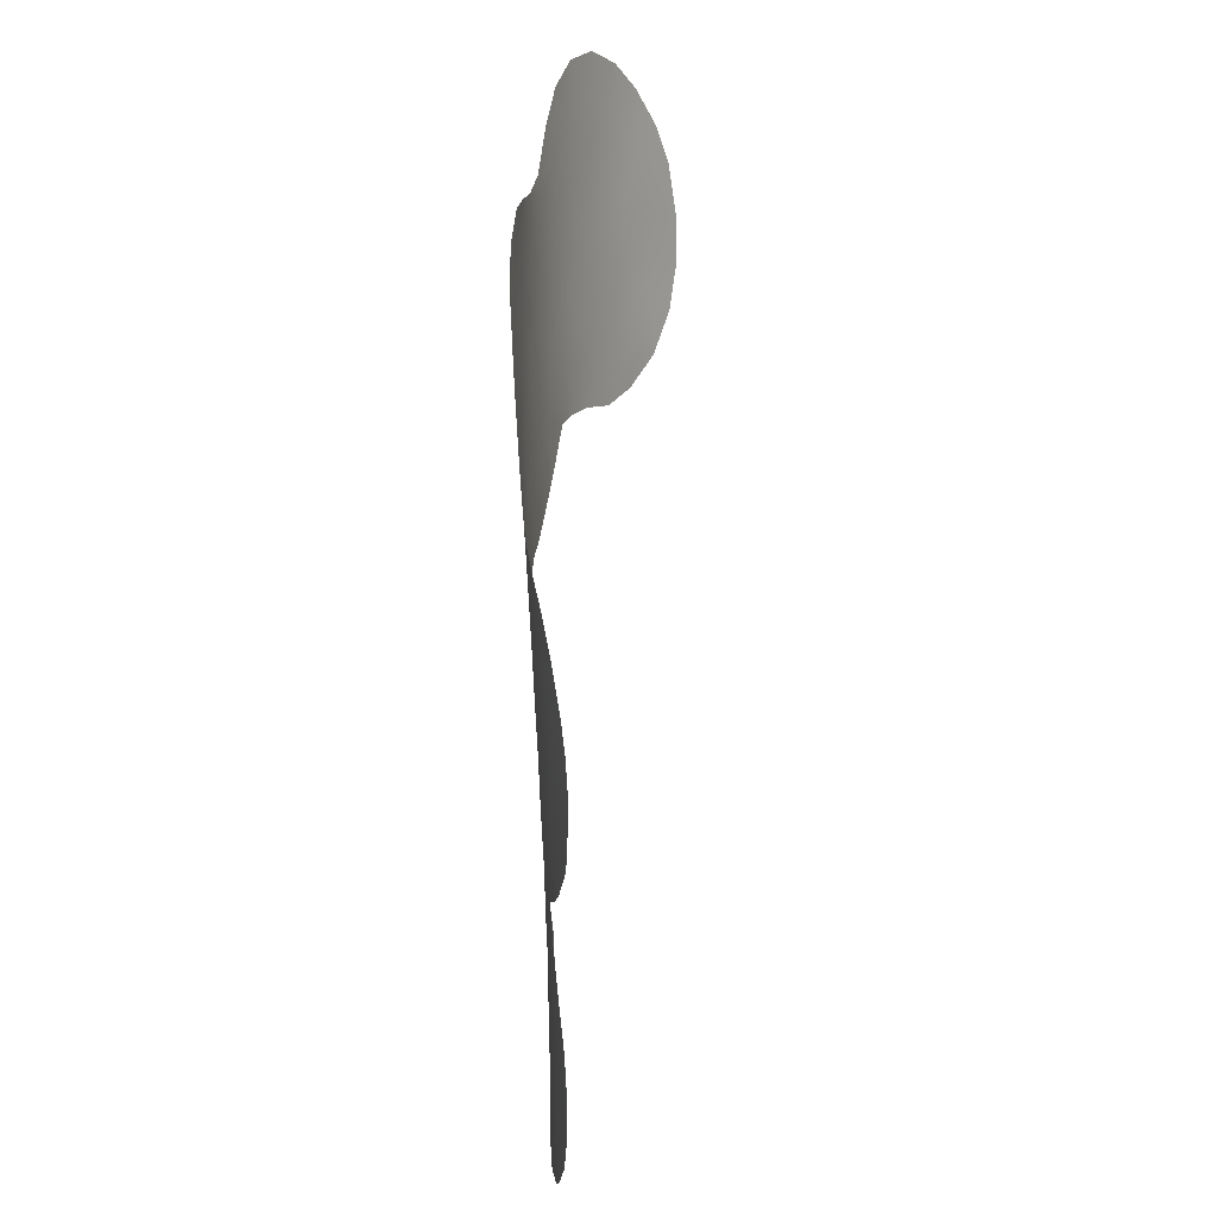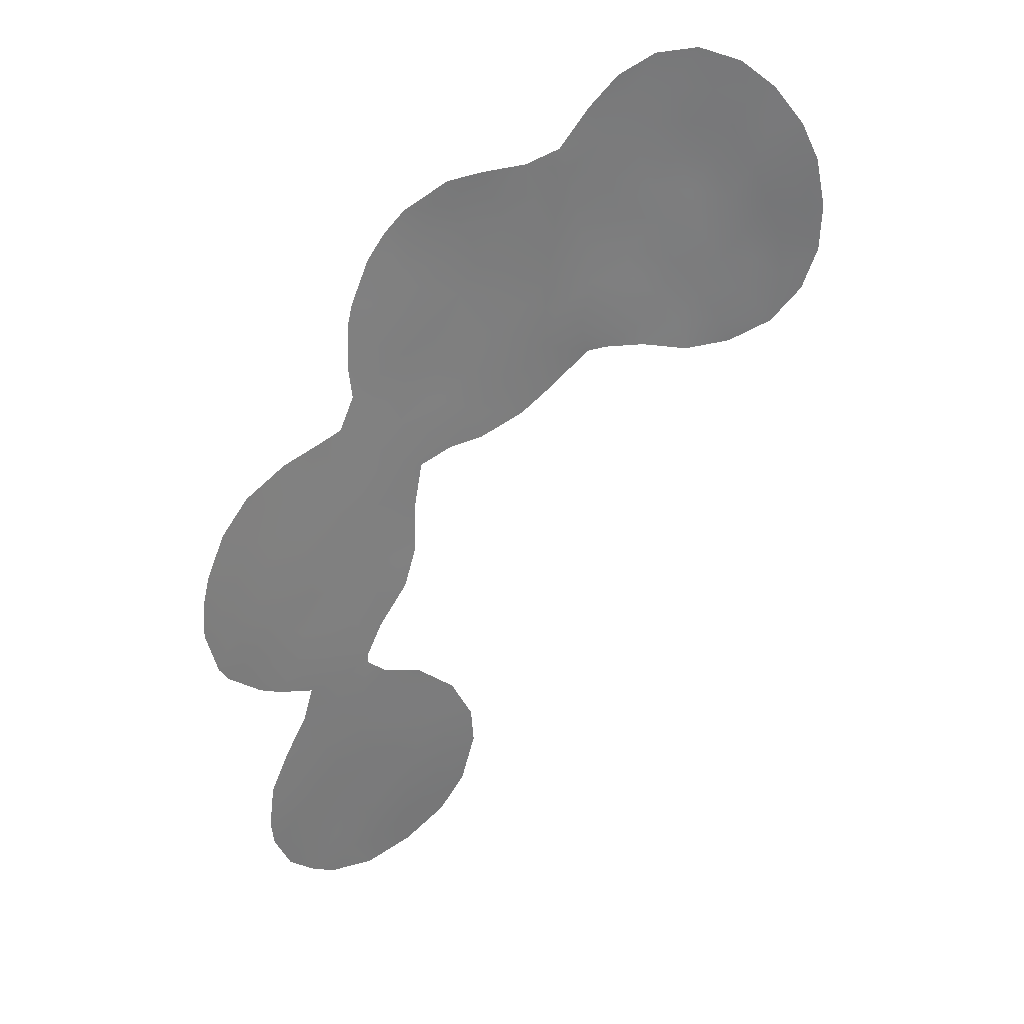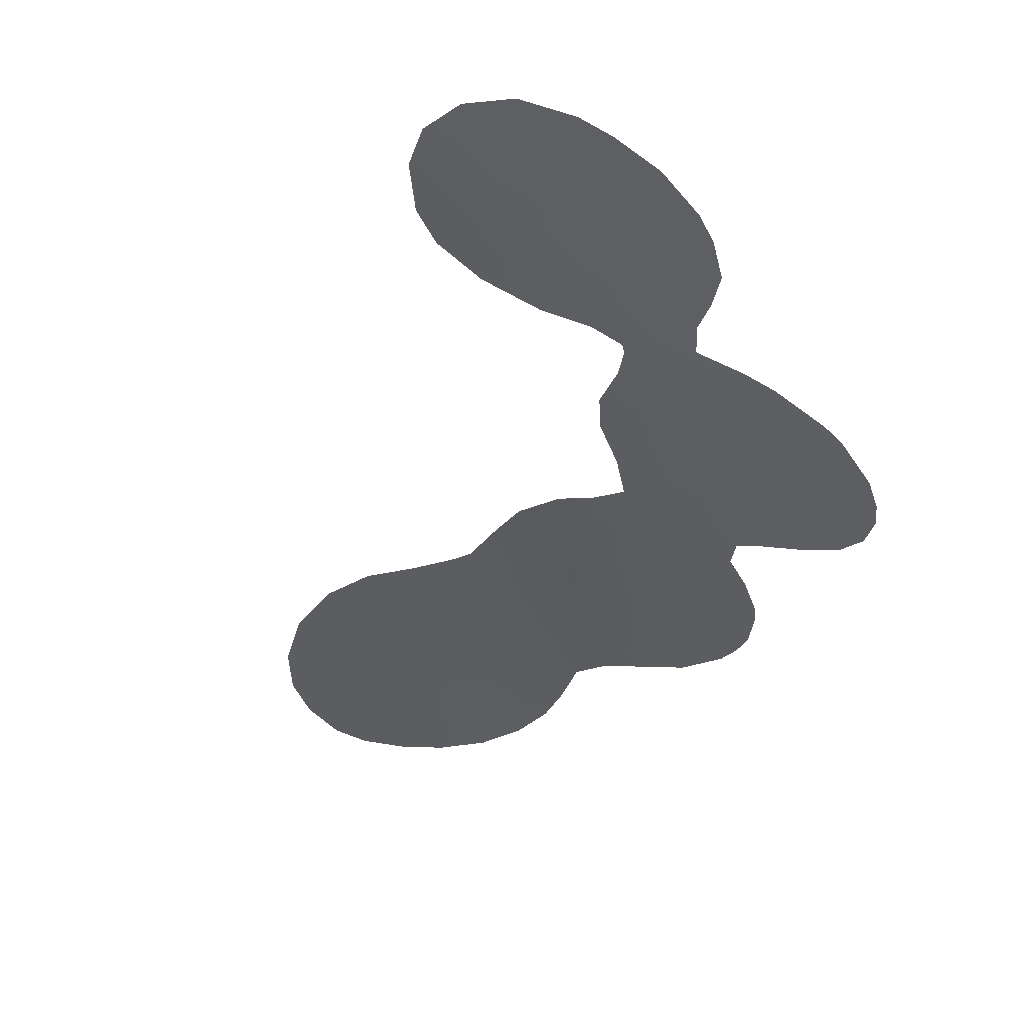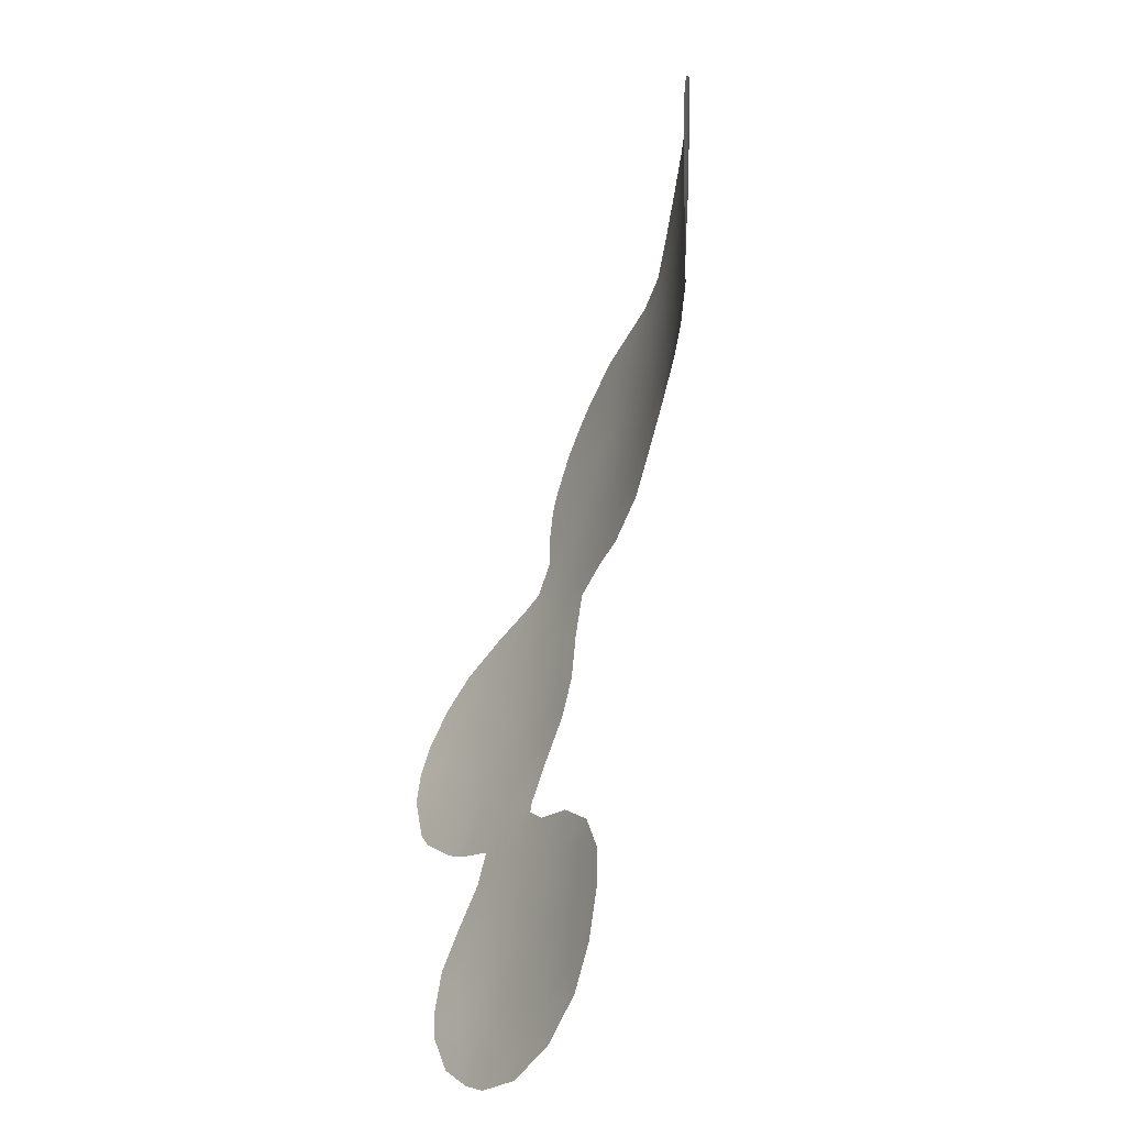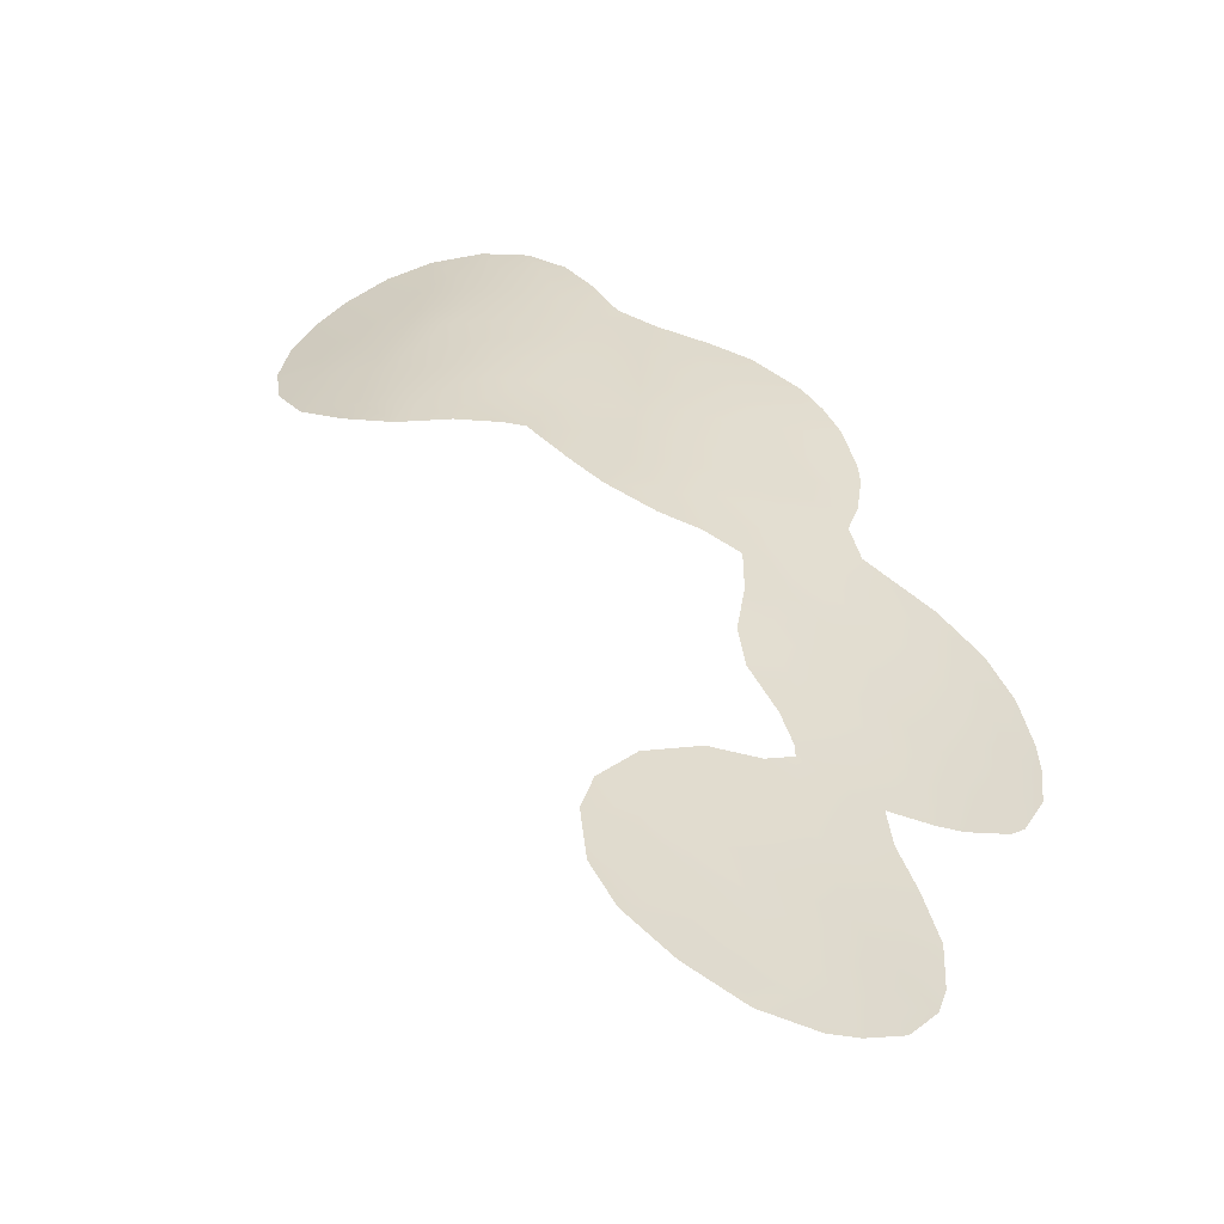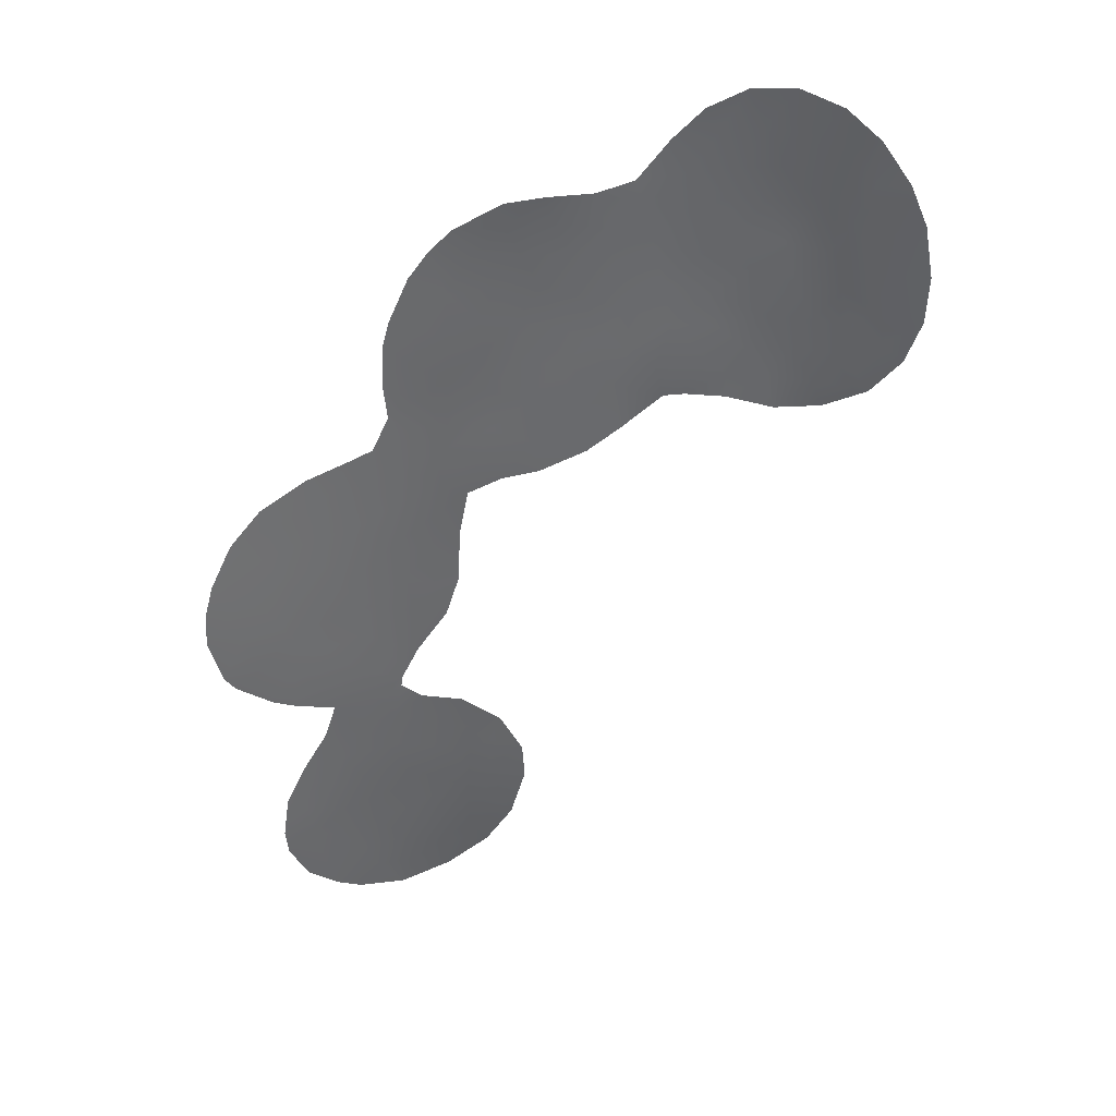
<metadata>
{"format":"obj","ext":"obj","renderer":"f3d","projection":"perspective","resolution":1024,"background":"white","views":[{"elev":17.2,"azim":112.1,"up":"+Y"},{"elev":34.7,"azim":171.7,"up":"+Y"},{"elev":-39.6,"azim":19.6,"up":"+Z"},{"elev":-43.4,"azim":-99.3,"up":"+Y"},{"elev":27.5,"azim":10.1,"up":"+Z"},{"elev":40.5,"azim":-174.5,"up":"+Y"}]}
</metadata>
<code>
v 0.1408 29 60.36
v 18.77 6.969 53.86
v 10.87 30.64 58.63
v 12.43 27.61 57.91
v 5.168 34.3 60.32
v 19.36 4.245 53.44
v -4.836 30.76 59.95
v 8.435 33.69 59.55
v 16.21 24.71 56.09
v -0.6907 30.34 60.42
v 14.5 4.096 56.06
v 13.98 6.012 56.32
v -6.622 37.28 59.84
v -5.8 35.39 59.97
v -4.657 33.82 60.18
v 18.21 15.78 54.5
v 14.76 21.14 56.57
v 15.23 7.054 55.76
v 12.14 8.653 57.18
v 18.16 3.428 54.18
v 17.8 8.655 54.47
v 13.31 18.09 57.04
v 19.79 20.8 53.82
v -4.988 37.27 60.24
v 3.287 29.15 60.26
v 21.51 20.05 52.66
v 9.903 36.84 59.19
v 16.46 3.691 55.11
v 10.81 28.61 58.57
v 17.94 24.24 55.11
v 1.274 29.95 60.42
v -3.957 39.2 60.57
v 5.623 36.34 60.34
v -2.098 27.44 60.12
v 2.992 40.53 60.92
v 14.05 11.41 56.42
v 14.98 12.38 56.04
v 18.01 12.12 54.45
v 19.64 12.95 53.53
v -7.599 30.95 59.28
v 4.827 25.94 59.88
v 22.52 16.11 51.8
v 20.6 13.65 52.97
v 22.08 15.28 52.05
v 11.69 23.13 57.94
v 15.08 31.85 57.06
v 19.79 1.522 53.14
v -2.149 43.19 60.96
v 23.04 18.48 51.51
v -6.225 29.05 59.54
v 21.74 23.43 52.72
v 22.6 21.58 51.98
v 15.43 -1.331 55.57
v 15.71 26.5 56.43
v 16.66 26.2 55.93
v 18.49 10.52 54.13
v 12.19 18.25 57.5
v -7.149 39.5 59.84
v -7.93 37.75 59.51
v 8.491 23.83 59
v 12.09 20.86 57.7
v 4.422 38.6 60.68
v -8.271 33.09 59.2
v 20.4 7.001 52.86
v 14.82 32.92 57.22
v 13.96 34.94 57.7
v 18.57 25.75 54.86
v 6.105 38.08 60.3
v 14.91 12.89 56.1
v 15.01 28.03 56.87
v 11.17 0.4052 57.42
v 12.12 37 58.48
v 9.965 38.02 59.19
v 10.14 23.69 58.49
v 2.908 27.65 60.26
v -0.1491 42.98 61.1
v 13.16 -0.8693 56.66
v 1.615 42 61.06
v 0.09399 27.78 60.28
v 12.47 31.58 58.07
v 21.04 15.9 52.74
v -3.73 29.06 60.05
v -5.646 39.12 60.2
v 10.35 33.88 58.97
v 14.17 14.38 56.52
v 16.94 10.41 54.98
v 6.077 30.7 59.95
v 6.654 26.82 59.64
v 16.11 12.01 55.46
v 6.33 24.73 59.59
v 9.225 4.698 58.07
v 12.38 33.9 58.25
v 15.6 8.674 55.62
v 14.38 25.17 56.97
v -1.198 32.27 60.51
v 7.921 31.59 59.61
v 4.469 30.14 60.19
v 13.14 2.963 56.65
v 16.48 0.3722 55.05
v 15.32 10.53 55.8
v 13.9 30.59 57.48
v 7.547 29.53 59.57
v 9.235 29.91 59.11
v 19.03 19.22 54.18
v 15.47 15.33 55.93
v -6.578 31.6 59.6
v 20.67 22.16 53.36
v -2.928 41.12 60.8
v 18.68 13.96 54.11
v 19.71 17.28 53.67
v -3.156 37.63 60.66
v 19.5 8.866 53.49
v 14.81 0.1338 55.88
v 5.194 28.34 59.97
v 14.09 26.98 57.21
v 1.939 36.89 60.83
v 3.601 35.61 60.65
v 1.065 33.03 60.66
v 11.73 2.091 57.22
v 16.79 16.13 55.29
v -0.1235 36.34 60.8
v -2.698 33.96 60.46
v 14.3 16.76 56.56
v 21.58 17.87 52.48
v 17.8 17.65 54.81
v 16.2 20.01 55.81
v 14.81 23.24 56.66
v -2.092 35.97 60.66
v -3.926 35.62 60.41
v 16.91 6.891 54.91
v 19.59 15.16 53.65
v 0.9529 40.91 61.06
v -0.03158 39.38 60.95
v -5.789 41.27 60.3
v 13.74 9.705 56.53
v 12.22 10.59 57.2
v 10.97 7.478 57.58
v 13.27 19.99 57.17
v 13.84 28.68 57.4
v 15.19 1.974 55.69
v 17.8 5.196 54.41
v 7.091 35.07 59.95
v -4.246 27.84 59.93
v 6.549 32.91 59.98
v 13.29 1.039 56.58
v 20.68 4.886 52.62
v 12.28 6.871 57.06
v 9.345 6.581 58.08
v 12.58 4.914 56.9
v 12.41 29.6 58.01
v -6.491 33.58 59.73
v 4.677 32.2 60.3
v 3.139 33.59 60.57
v 17.48 -0.7049 54.49
v -4.18 42.52 60.67
v -8.359 35.36 59.3
v 13.66 7.894 56.49
v 17.38 19.17 55.12
v 15.98 17.75 55.81
v -5.292 32.36 59.97
v 16.85 14.04 55.14
v 22.94 20.19 51.65
v 20.55 3.533 52.67
v 13.26 22.12 57.27
v 9.92 2.185 57.81
v -0.6426 34.39 60.67
v 12.78 16.31 57.14
v 10.38 8.786 57.83
v 13.1 36.08 58.09
v -1.996 39.47 60.84
v 9.241 35.48 59.38
v 15.8 5.428 55.47
v 15.18 29.77 56.89
v 18.76 22.36 54.53
v 8.234 38.11 59.72
v 17.97 20.71 54.88
v 2.683 31.44 60.46
v 18.53 0.08338 53.89
v 11.21 24.77 58.18
v 19.77 23.82 54.03
v 20.48 24.82 53.64
v -2.697 30.6 60.29
v 1.96 27.79 60.29
v -4.6 40.67 60.51
v 14.51 19 56.58
v 9.489 32.01 59.16
v 10.9 5.839 57.56
v 13.86 32.58 57.6
v 11.03 32.37 58.65
v 19.05 2.343 53.61
v 11.33 35.57 58.71
v -7.389 35.33 59.56
v 0.514 37.88 60.9
v 1.488 35 60.76
v -1.23 37.83 60.85
v 16.73 22.39 55.67
v -1.639 29.02 60.27
v -0.9651 41.28 60.99
v 4.005 37.48 60.68
v 0.6321 31.42 60.54
v 12.67 25.82 57.72
v 11.25 3.82 57.4
v 13.01 24 57.48
v -3.581 32.19 60.25
v 8.754 25.42 59.01
v 2.124 38.93 60.92
v 10.61 26.47 58.5
v 7.847 36.75 59.82
v 8.975 27.75 59.08
v 17.15 1.916 54.73
v 20.35 18.95 53.36
v 19.41 5.742 53.43
f 81 44 43
f 37 100 36
f 101 150 80
f 106 40 63
f 100 86 93
f 9 54 55
f 4 139 115
f 117 116 199
f 206 35 62
f 147 149 187
f 99 113 140
f 158 159 126
f 151 63 192
f 26 23 107
f 91 202 165
f 128 166 122
f 149 98 202
f 195 133 193
f 140 98 11
f 171 8 142
f 118 95 166
f 10 31 1
f 172 18 130
f 174 23 176
f 5 142 144
f 30 174 196
f 204 15 122
f 195 121 128
f 89 37 69
f 25 31 177
f 177 97 25
f 197 1 79
f 79 34 197
f 32 83 184
f 92 189 84
f 123 85 167
f 182 10 197
f 77 145 113
f 197 34 82
f 143 82 34
f 100 37 89
f 86 38 56
f 38 89 161
f 109 39 38
f 90 41 88
f 148 187 91
f 81 42 44
f 13 83 24
f 179 203 45
f 179 45 74
f 123 105 85
f 100 93 135
f 100 135 36
f 101 46 173
f 46 101 188
f 103 209 102
f 93 18 157
f 207 4 201
f 124 49 42
f 15 160 151
f 123 159 105
f 105 159 120
f 120 161 105
f 4 115 201
f 94 115 54
f 106 7 50
f 30 196 9
f 188 101 80
f 151 106 63
f 93 86 21
f 112 64 2
f 9 94 54
f 70 54 115
f 55 67 30
f 30 9 55
f 75 114 41
f 90 88 205
f 87 144 96
f 161 120 16
f 86 100 89
f 95 204 122
f 104 211 110
f 104 110 125
f 196 126 17
f 22 138 185
f 17 127 196
f 127 9 196
f 93 21 130
f 130 21 2
f 110 131 16
f 5 144 152
f 1 197 10
f 184 134 155
f 155 108 184
f 84 191 92
f 59 58 13
f 83 13 58
f 19 135 157
f 135 136 36
f 168 19 137
f 57 138 22
f 138 57 61
f 61 164 138
f 164 61 45
f 17 185 138
f 164 17 138
f 150 101 139
f 3 189 80
f 189 92 80
f 50 82 143
f 82 50 7
f 141 2 212
f 20 141 6
f 171 84 8
f 98 145 119
f 95 10 182
f 33 117 199
f 117 194 116
f 86 56 21
f 112 21 56
f 2 64 212
f 86 89 38
f 185 159 123
f 185 123 22
f 14 129 15
f 6 146 163
f 12 147 157
f 137 187 148
f 148 168 137
f 14 13 24
f 24 83 32
f 111 24 32
f 133 132 206
f 62 199 206
f 104 23 211
f 13 14 192
f 147 12 149
f 187 149 202
f 120 125 16
f 110 16 125
f 3 80 150
f 3 150 29
f 14 15 151
f 5 152 153
f 154 53 99
f 155 48 108
f 13 192 59
f 156 59 192
f 157 135 93
f 7 106 160
f 160 106 151
f 40 106 50
f 125 158 104
f 158 125 159
f 67 180 30
f 181 180 67
f 5 117 33
f 24 129 14
f 69 161 89
f 85 105 69
f 52 107 51
f 52 26 107
f 162 26 52
f 162 49 26
f 113 53 77
f 163 47 190
f 14 151 192
f 88 41 114
f 102 114 87
f 87 114 97
f 164 45 203
f 199 116 206
f 116 194 121
f 206 116 193
f 117 5 153
f 43 131 81
f 131 43 39
f 39 109 131
f 159 125 120
f 194 166 121
f 195 128 111
f 129 128 122
f 128 121 166
f 122 166 95
f 22 167 57
f 167 22 123
f 84 189 186
f 168 136 19
f 98 149 11
f 11 149 12
f 170 198 133
f 133 198 132
f 170 133 195
f 170 195 111
f 27 171 208
f 157 18 12
f 18 172 12
f 12 172 11
f 20 28 141
f 68 208 33
f 173 139 101
f 115 139 70
f 173 70 139
f 205 74 60
f 29 4 207
f 194 118 166
f 17 126 185
f 126 159 185
f 83 58 134
f 184 83 134
f 186 8 84
f 3 29 103
f 165 119 71
f 23 174 107
f 107 174 180
f 27 175 73
f 28 172 141
f 141 130 2
f 131 109 16
f 126 176 158
f 158 176 104
f 10 95 200
f 111 32 170
f 32 108 170
f 141 172 130
f 130 18 93
f 176 23 104
f 152 177 153
f 196 176 126
f 190 47 178
f 99 210 178
f 144 142 8
f 30 180 174
f 2 21 112
f 94 9 127
f 164 127 17
f 204 160 15
f 122 15 129
f 107 180 51
f 181 51 180
f 182 7 204
f 111 129 24
f 188 65 46
f 172 28 11
f 7 182 82
f 82 182 197
f 208 142 33
f 119 145 71
f 171 27 191
f 78 35 132
f 183 25 75
f 183 31 25
f 183 79 1
f 177 31 200
f 177 118 153
f 177 152 97
f 75 25 114
f 188 92 66
f 188 66 65
f 105 161 69
f 169 191 72
f 184 108 32
f 186 3 103
f 145 77 71
f 99 178 154
f 186 103 96
f 80 92 188
f 175 27 208
f 189 3 186
f 27 73 72
f 171 191 84
f 208 68 175
f 163 190 6
f 147 19 157
f 19 147 137
f 187 137 147
f 190 178 210
f 19 136 135
f 5 33 142
f 109 38 161
f 109 161 16
f 1 31 183
f 81 124 42
f 165 202 119
f 81 110 124
f 210 28 20
f 208 171 142
f 81 131 110
f 91 187 202
f 116 121 193
f 194 117 153
f 195 193 121
f 140 11 28
f 205 60 90
f 4 29 150
f 194 153 118
f 95 182 204
f 99 53 113
f 198 48 76
f 192 63 156
f 206 193 133
f 128 129 111
f 48 198 108
f 108 198 170
f 33 199 68
f 4 150 139
f 118 200 95
f 10 200 31
f 196 174 176
f 145 98 140
f 145 140 113
f 191 27 72
f 177 200 118
f 199 62 68
f 203 201 94
f 203 127 164
f 132 198 76
f 87 97 152
f 144 87 152
f 179 201 203
f 201 179 207
f 203 94 127
f 201 115 94
f 202 98 119
f 204 7 160
f 132 76 78
f 92 191 169
f 92 169 66
f 205 88 209
f 35 206 132
f 29 207 209
f 102 209 88
f 205 209 207
f 102 88 114
f 209 103 29
f 96 103 102
f 190 210 20
f 28 210 140
f 26 49 124
f 6 190 20
f 205 179 74
f 96 144 8
f 186 96 8
f 210 99 140
f 124 211 26
f 211 124 110
f 141 212 6
f 212 64 146
f 6 212 146
f 211 23 26
f 25 97 114
f 102 87 96
f 207 179 205

</code>
